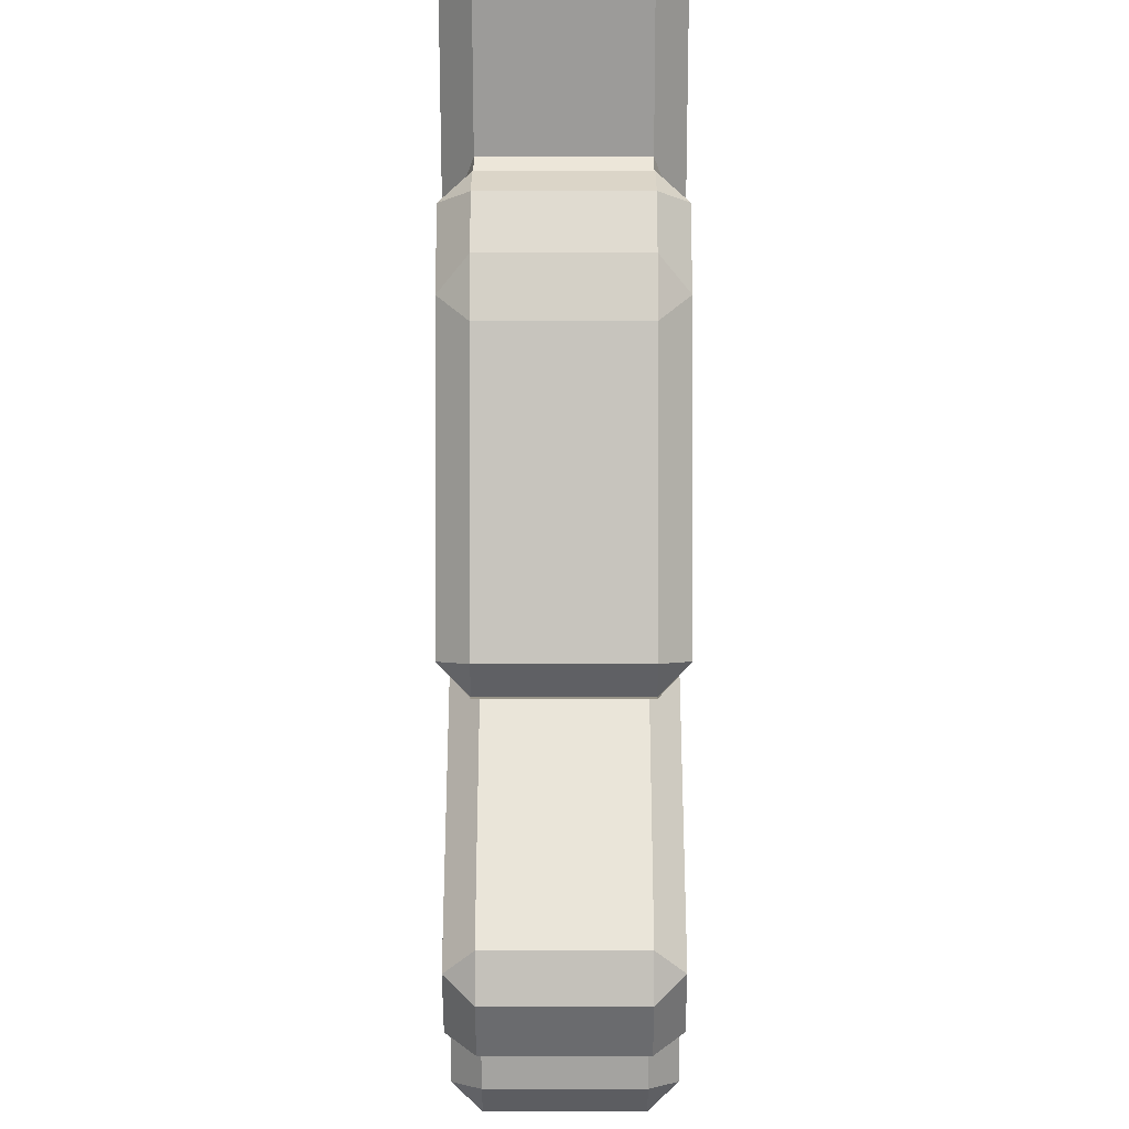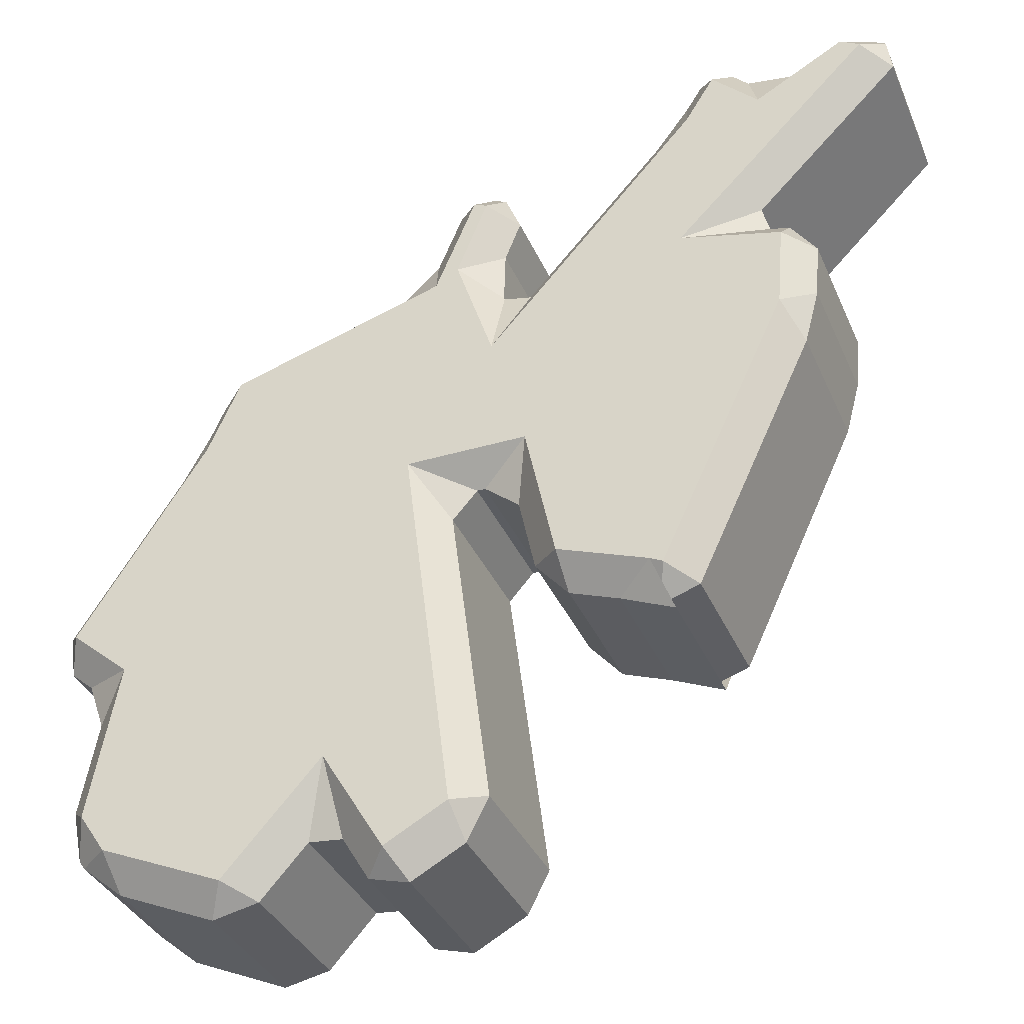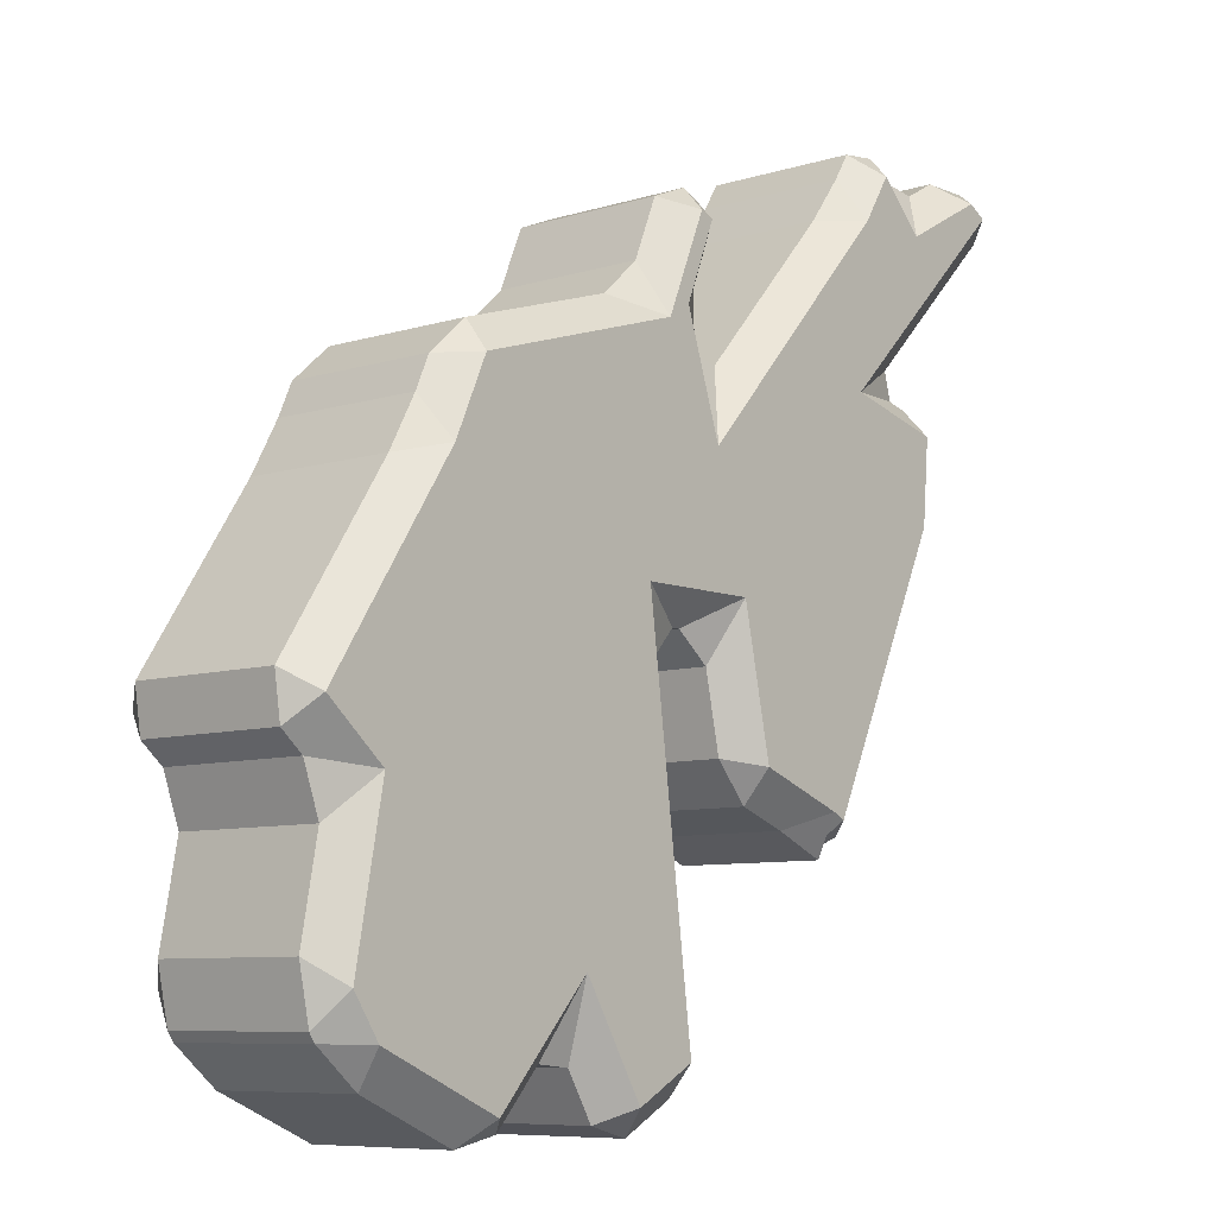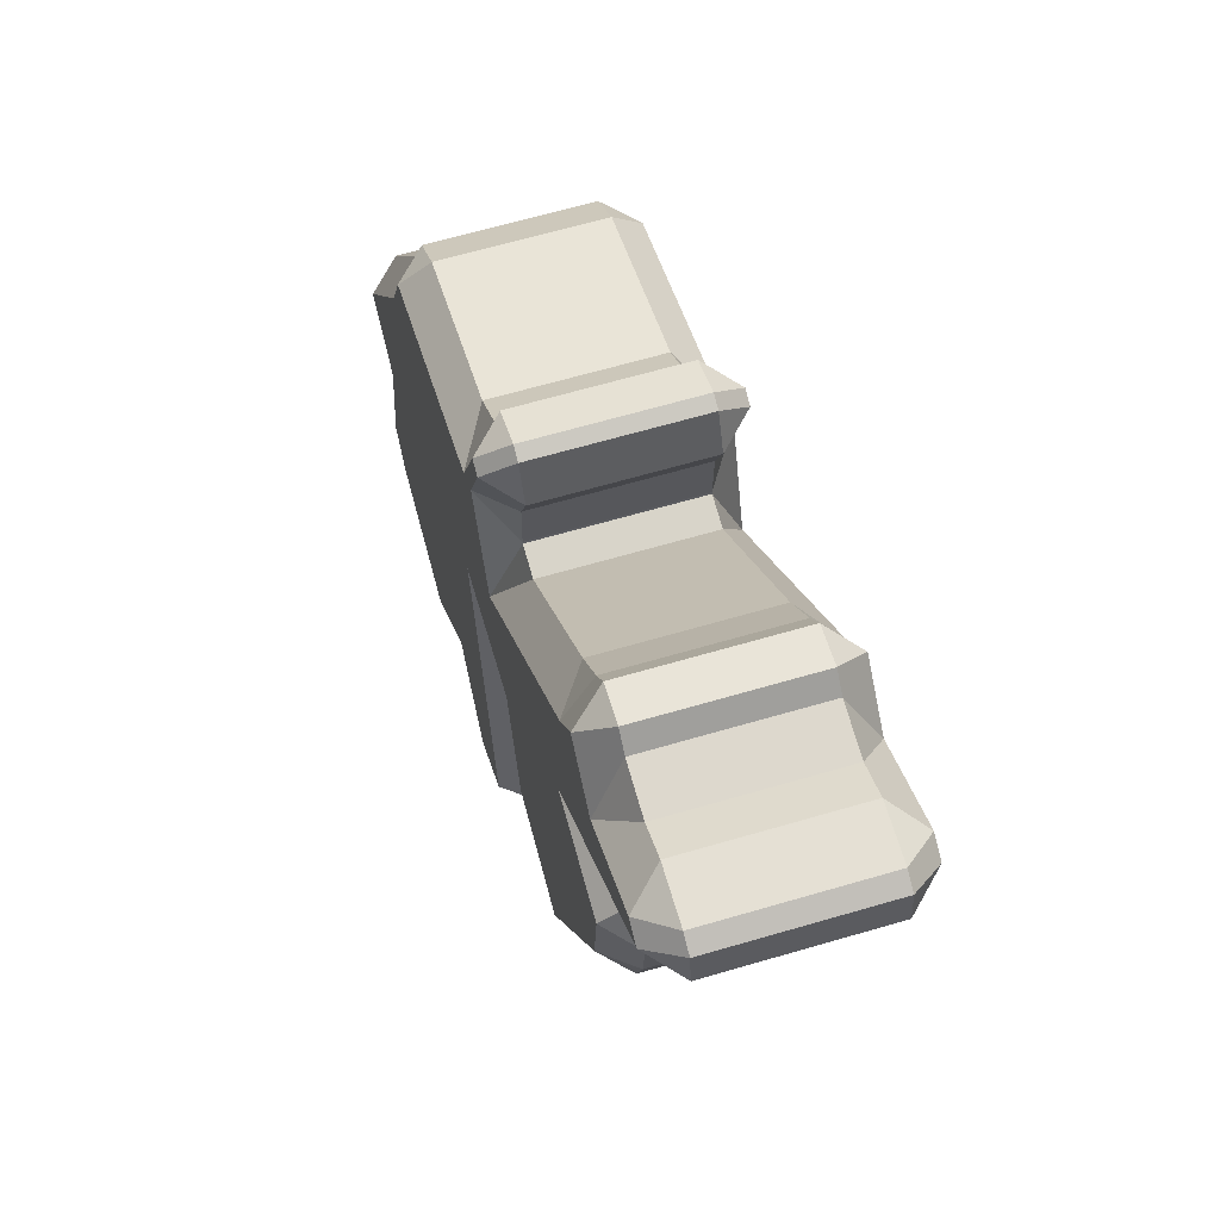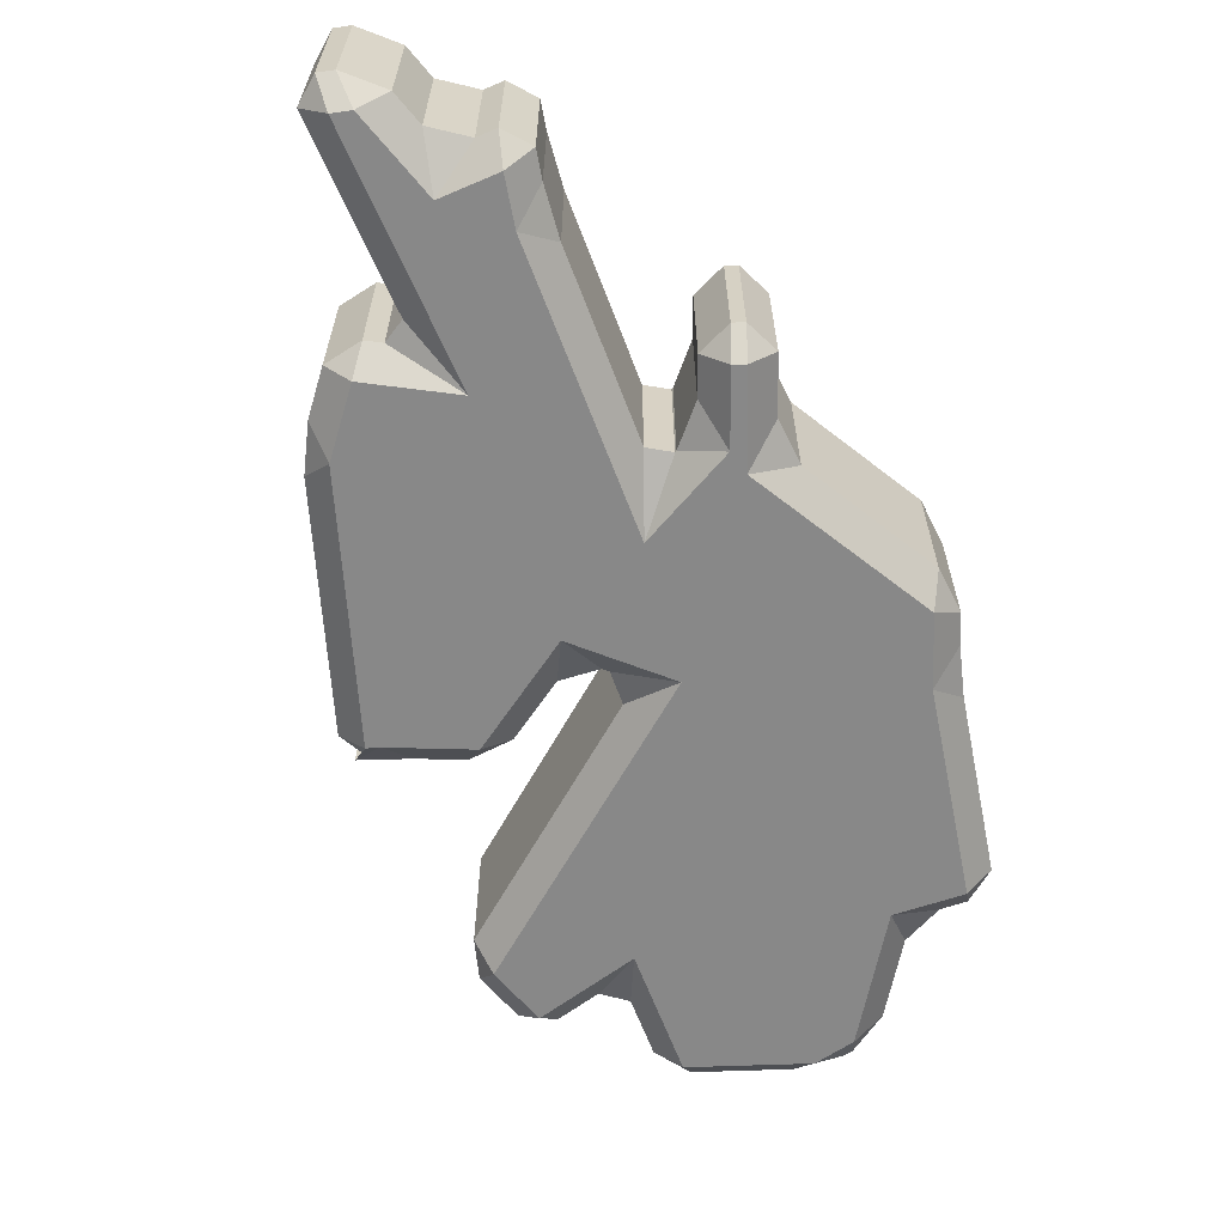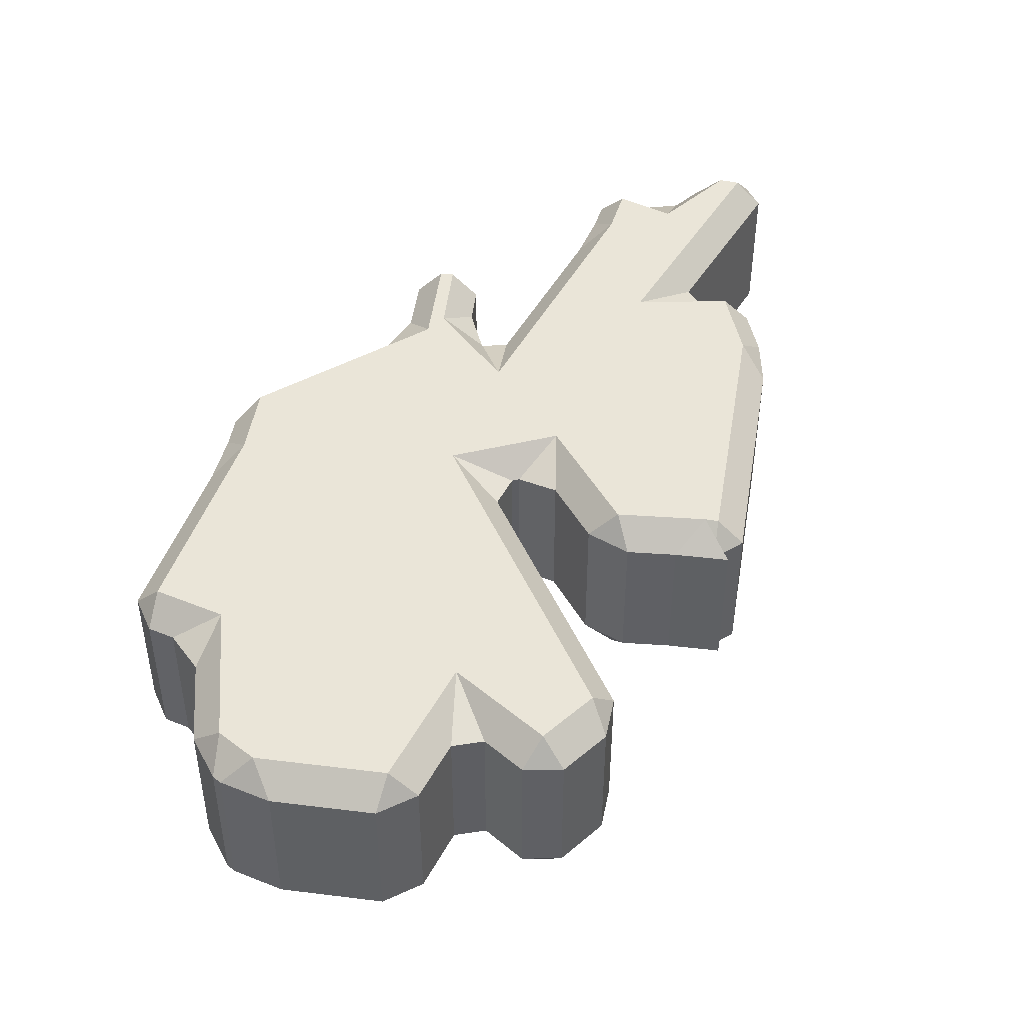
<metadata>
{"format":"obj","ext":"obj","renderer":"f3d","projection":"perspective","resolution":1024,"background":"white","views":[{"elev":-24.8,"azim":-89.9,"up":"+Z"},{"elev":-35.8,"azim":-158.7,"up":"+Z"},{"elev":-7.9,"azim":131.1,"up":"+Z"},{"elev":65.1,"azim":-106.4,"up":"+Z"},{"elev":-62.7,"azim":-21.5,"up":"+Y"},{"elev":45.4,"azim":164.5,"up":"+Y"}]}
</metadata>
<code>
o Plane.012_Plane.013
v -3.307 0.4121 5.098
v -3.262 0.3622 5.12
v -3.241 0.4121 5.075
v -3.509 0.4121 5.529
v -3.534 0.4121 5.624
v -3.481 0.3622 5.587
v -3.542 0.4121 5.72
v -3.498 0.4121 5.782
v -3.493 0.3622 5.732
v -3.464 0.4121 5.791
v -3.451 0.4121 5.838
v -3.318 0.3622 5.776
v -3.707 0.4121 6.094
v -3.699 0.4121 6.154
v -3.661 0.3622 6.118
v -3.671 0.4121 6.17
v -3.584 0.4121 6.17
v -3.628 0.3622 6.137
v -3.525 0.4121 6.137
v -3.446 0.4121 6.148
v -3.473 0.3622 6.051
v -3.419 0.4121 6.175
v -3.357 0.4121 6.168
v -3.392 0.3622 6.131
v -3.328 0.4121 6.123
v -3.268 0.4121 6.043
v -3.342 0.3622 6.05
v -3.025 0.4121 5.775
v -2.976 0.4121 5.785
v -2.971 0.3622 5.641
v -2.975 0.4121 5.788
v -2.978 0.4121 5.882
v -2.906 0.3622 5.837
v -3.006 0.4121 5.952
v -2.978 0.4121 6.018
v -2.96 0.3622 5.972
v -2.956 0.4121 6.028
v -2.891 0.4121 6.002
v -2.937 0.3622 5.982
v -2.848 0.4121 5.898
v -2.781 0.4121 5.837
v -2.866 0.3622 5.811
v -2.501 0.4121 5.752
v -2.433 0.4121 5.692
v -2.49 0.3622 5.696
v -2.408 0.4121 5.636
v -2.361 0.4121 5.549
v -2.432 0.3622 5.567
v -2.171 0.4121 5.257
v -2.181 0.4121 5.183
v -2.209 0.3622 5.225
v -2.22 0.4121 5.15
v -2.248 0.4121 5.069
v -2.312 0.3622 5.137
v -2.218 0.4121 4.906
v -2.236 0.4121 4.815
v -2.261 0.3622 4.867
v -2.246 0.4121 4.8
v -2.32 0.4121 4.739
v -2.307 0.3622 4.798
v -2.489 0.4121 4.664
v -2.568 0.4121 4.682
v -2.522 0.3622 4.705
v -2.648 0.4121 4.77
v -2.707 0.4121 4.765
v -2.69 0.3622 4.891
v -2.754 0.4121 4.687
v -2.823 0.4121 4.668
v -2.798 0.3622 4.711
v -2.915 0.4121 4.718
v -2.953 0.4121 4.792
v -2.905 0.3622 4.77
v -2.884 0.4121 5.329
v -2.927 0.4121 5.379
v -2.821 0.3622 5.429
v -2.942 0.4121 5.379
v -3.002 0.4121 5.33
v -3.032 0.3622 5.429
v -3.03 0.4121 5.199
v -3.088 0.4121 5.133
v -3.084 0.3622 5.188
v -3.173 0.4121 5.102
v -3.265 0.4121 5.063
v -3.24 0.3622 5.131
v -3.307 0.6745 5.098
v -3.241 0.6745 5.075
v -3.262 0.7244 5.12
v -3.509 0.6745 5.529
v -3.481 0.7244 5.587
v -3.534 0.6745 5.624
v -3.542 0.6745 5.72
v -3.493 0.7244 5.732
v -3.498 0.6745 5.782
v -3.464 0.6745 5.791
v -3.318 0.7244 5.776
v -3.451 0.6745 5.838
v -3.707 0.6745 6.094
v -3.661 0.7244 6.118
v -3.699 0.6745 6.154
v -3.671 0.6745 6.17
v -3.628 0.7244 6.137
v -3.584 0.6745 6.17
v -3.525 0.6745 6.137
v -3.473 0.7244 6.051
v -3.446 0.6745 6.148
v -3.419 0.6745 6.175
v -3.392 0.7244 6.131
v -3.357 0.6745 6.168
v -3.328 0.6745 6.123
v -3.342 0.7244 6.05
v -3.268 0.6745 6.043
v -3.025 0.6745 5.775
v -2.971 0.7244 5.641
v -2.976 0.6745 5.785
v -2.975 0.6745 5.788
v -2.906 0.7244 5.837
v -2.978 0.6745 5.882
v -3.006 0.6745 5.952
v -2.96 0.7244 5.972
v -2.978 0.6745 6.018
v -2.956 0.6745 6.028
v -2.937 0.7244 5.982
v -2.891 0.6745 6.002
v -2.848 0.6745 5.898
v -2.866 0.7244 5.811
v -2.781 0.6745 5.837
v -2.501 0.6745 5.752
v -2.49 0.7244 5.696
v -2.433 0.6745 5.692
v -2.408 0.6745 5.636
v -2.432 0.7244 5.567
v -2.361 0.6745 5.549
v -2.171 0.6745 5.257
v -2.209 0.7244 5.225
v -2.181 0.6745 5.183
v -2.22 0.6745 5.15
v -2.312 0.7244 5.137
v -2.248 0.6745 5.069
v -2.218 0.6745 4.906
v -2.261 0.7244 4.867
v -2.236 0.6745 4.815
v -2.246 0.6745 4.8
v -2.307 0.7244 4.798
v -2.32 0.6745 4.739
v -2.489 0.6745 4.664
v -2.522 0.7244 4.705
v -2.568 0.6745 4.682
v -2.648 0.6745 4.77
v -2.69 0.7244 4.891
v -2.707 0.6745 4.765
v -2.754 0.6745 4.687
v -2.798 0.7244 4.711
v -2.823 0.6745 4.668
v -2.915 0.6745 4.718
v -2.905 0.7244 4.77
v -2.953 0.6745 4.792
v -2.884 0.6745 5.329
v -2.821 0.7244 5.429
v -2.927 0.6745 5.379
v -2.942 0.6745 5.379
v -3.032 0.7244 5.429
v -3.002 0.6745 5.33
v -3.03 0.6745 5.199
v -3.084 0.7244 5.188
v -3.088 0.6745 5.133
v -3.173 0.6745 5.102
v -3.24 0.7244 5.131
v -3.265 0.6745 5.063
f 83 86 168
f 3 86 83
f 74 160 159
f 37 120 35
f 77 163 162
f 38 124 123
f 80 166 165
f 41 127 126
f 158 113 125
f 44 130 129
f 5 91 90
f 1 88 85
f 47 133 132
f 8 94 93
f 50 136 135
f 11 97 96
f 53 139 138
f 16 99 14
f 56 142 141
f 17 103 102
f 59 145 144
f 20 106 105
f 62 148 147
f 23 109 108
f 65 151 150
f 26 112 111
f 68 154 153
f 29 115 114
f 71 157 156
f 32 118 117
f 1 3 2
f 4 6 5
f 7 9 8
f 10 12 11
f 13 15 14
f 16 18 17
f 19 21 20
f 22 24 23
f 25 27 26
f 28 30 29
f 31 33 32
f 34 36 35
f 37 39 38
f 40 42 41
f 43 45 44
f 46 48 47
f 49 51 50
f 52 54 53
f 55 57 56
f 58 60 59
f 61 63 62
f 64 66 65
f 67 69 68
f 70 72 71
f 73 75 74
f 76 78 77
f 79 81 80
f 82 84 83
f 85 87 86
f 88 90 89
f 91 93 92
f 94 96 95
f 97 99 98
f 100 102 101
f 103 105 104
f 106 108 107
f 109 111 110
f 112 114 113
f 115 117 116
f 118 120 119
f 121 123 122
f 124 126 125
f 127 129 128
f 130 132 131
f 133 135 134
f 136 138 137
f 139 141 140
f 142 144 143
f 145 147 146
f 148 150 149
f 151 153 152
f 154 156 155
f 157 159 158
f 160 162 161
f 163 165 164
f 166 168 167
f 4 2 6
f 5 9 7
f 10 9 12
f 11 15 13
f 16 15 18
f 19 18 21
f 20 24 22
f 25 24 27
f 28 27 30
f 29 33 31
f 32 36 34
f 35 39 37
f 40 39 42
f 41 45 43
f 46 45 48
f 47 51 49
f 52 51 54
f 53 57 55
f 58 57 60
f 59 63 61
f 64 63 66
f 65 69 67
f 70 69 72
f 73 72 75
f 74 78 76
f 77 81 79
f 82 81 84
f 2 83 84
f 87 88 89
f 92 90 91
f 92 94 95
f 98 96 97
f 98 100 101
f 101 103 104
f 107 105 106
f 107 109 110
f 110 112 113
f 116 114 115
f 119 117 118
f 122 120 121
f 122 124 125
f 128 126 127
f 128 130 131
f 134 132 133
f 134 136 137
f 140 138 139
f 140 142 143
f 146 144 145
f 146 148 149
f 152 150 151
f 152 154 155
f 155 157 158
f 161 159 160
f 164 162 163
f 164 166 167
f 86 167 168
f 154 71 156
f 74 157 73
f 115 32 117
f 35 118 34
f 77 160 76
f 38 121 37
f 80 163 79
f 41 124 40
f 83 166 82
f 44 127 43
f 3 85 86
f 5 88 4
f 47 130 46
f 8 91 7
f 50 133 49
f 11 94 10
f 53 136 52
f 14 97 13
f 56 139 55
f 17 100 16
f 59 142 58
f 105 19 20
f 62 145 61
f 108 22 23
f 65 148 64
f 26 109 25
f 68 151 67
f 29 112 28
f 54 75 66
f 76 160 74
f 121 120 37
f 79 163 77
f 40 124 38
f 82 166 80
f 43 127 41
f 89 167 87
f 167 161 164
f 158 149 155
f 89 161 167
f 155 149 152
f 89 95 161
f 95 89 92
f 101 104 98
f 110 104 107
f 104 95 98
f 95 113 161
f 158 137 149
f 146 149 143
f 137 131 134
f 143 149 140
f 104 110 95
f 149 137 140
f 137 158 131
f 125 116 122
f 131 158 128
f 110 113 95
f 158 125 128
f 122 116 119
f 113 158 161
f 125 113 116
f 46 130 44
f 7 91 5
f 4 88 1
f 49 133 47
f 10 94 8
f 52 136 50
f 13 97 11
f 55 139 53
f 100 99 16
f 58 142 56
f 19 103 17
f 61 145 59
f 22 106 20
f 64 148 62
f 25 109 23
f 67 151 65
f 28 112 26
f 70 154 68
f 31 115 29
f 73 157 71
f 34 118 32
f 1 2 4
f 6 9 5
f 8 9 10
f 12 15 11
f 14 15 16
f 17 18 19
f 21 24 20
f 23 24 25
f 26 27 28
f 30 33 29
f 33 36 32
f 36 39 35
f 38 39 40
f 42 45 41
f 44 45 46
f 48 51 47
f 50 51 52
f 54 57 53
f 56 57 58
f 60 63 59
f 62 63 64
f 66 69 65
f 68 69 70
f 71 72 73
f 75 78 74
f 78 81 77
f 80 81 82
f 3 83 2
f 85 88 87
f 89 90 92
f 93 94 92
f 95 96 98
f 99 100 98
f 102 103 101
f 104 105 107
f 108 109 107
f 111 112 110
f 113 114 116
f 116 117 119
f 119 120 122
f 123 124 122
f 125 126 128
f 129 130 128
f 131 132 134
f 135 136 134
f 137 138 140
f 141 142 140
f 143 144 146
f 147 148 146
f 149 150 152
f 153 154 152
f 156 157 155
f 158 159 161
f 161 162 164
f 165 166 164
f 87 167 86
f 70 71 154
f 159 157 74
f 31 32 115
f 120 118 35
f 162 160 77
f 123 121 38
f 165 163 80
f 126 124 41
f 168 166 83
f 129 127 44
f 1 85 3
f 90 88 5
f 132 130 47
f 93 91 8
f 135 133 50
f 96 94 11
f 138 136 53
f 99 97 14
f 141 139 56
f 102 100 17
f 144 142 59
f 103 19 105
f 147 145 62
f 106 22 108
f 150 148 65
f 111 109 26
f 153 151 68
f 114 112 29
f 84 6 2
f 6 12 9
f 12 21 15
f 21 27 24
f 15 21 18
f 84 78 6
f 78 84 81
f 69 66 72
f 78 12 6
f 66 75 72
f 75 30 78
f 12 27 21
f 33 39 36
f 12 30 27
f 33 42 39
f 78 30 12
f 30 42 33
f 42 75 45
f 48 54 51
f 54 66 57
f 60 66 63
f 75 42 30
f 60 57 66
f 48 75 54
f 75 48 45

</code>
